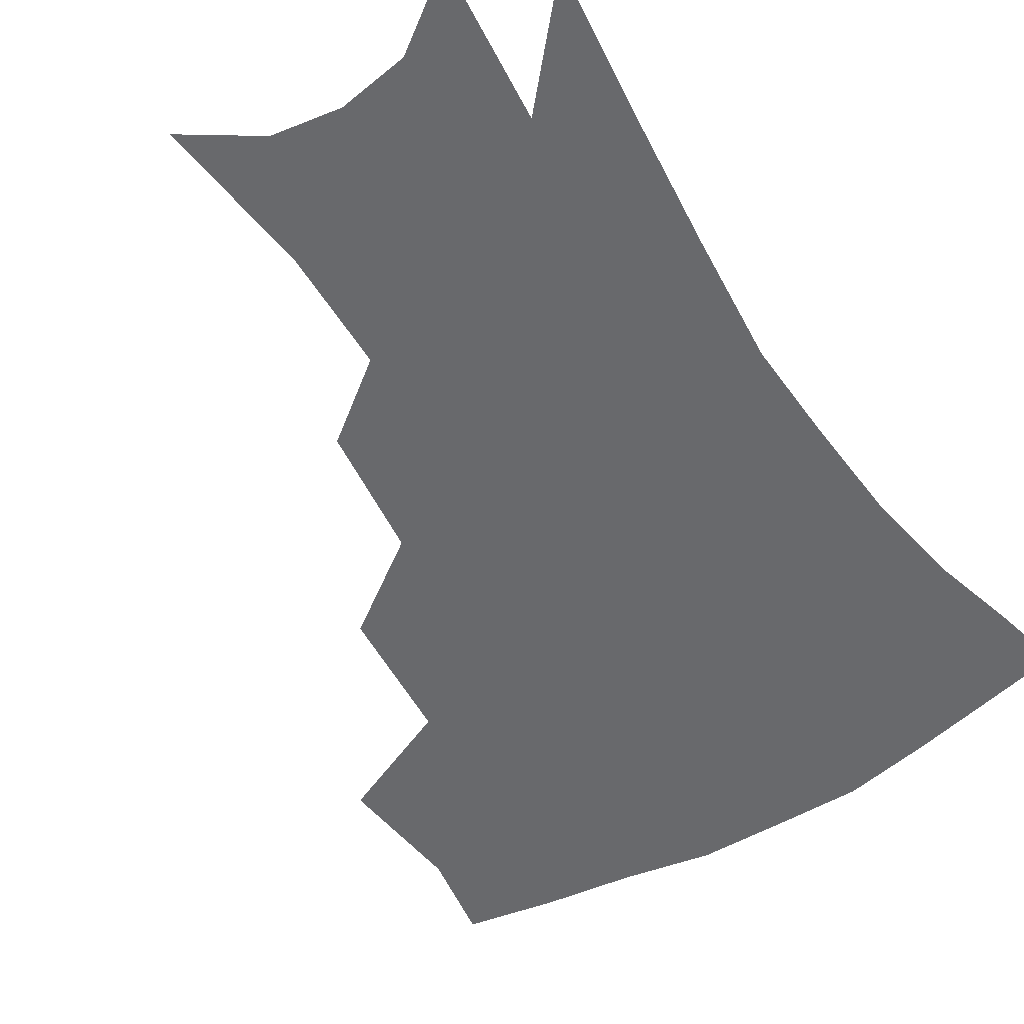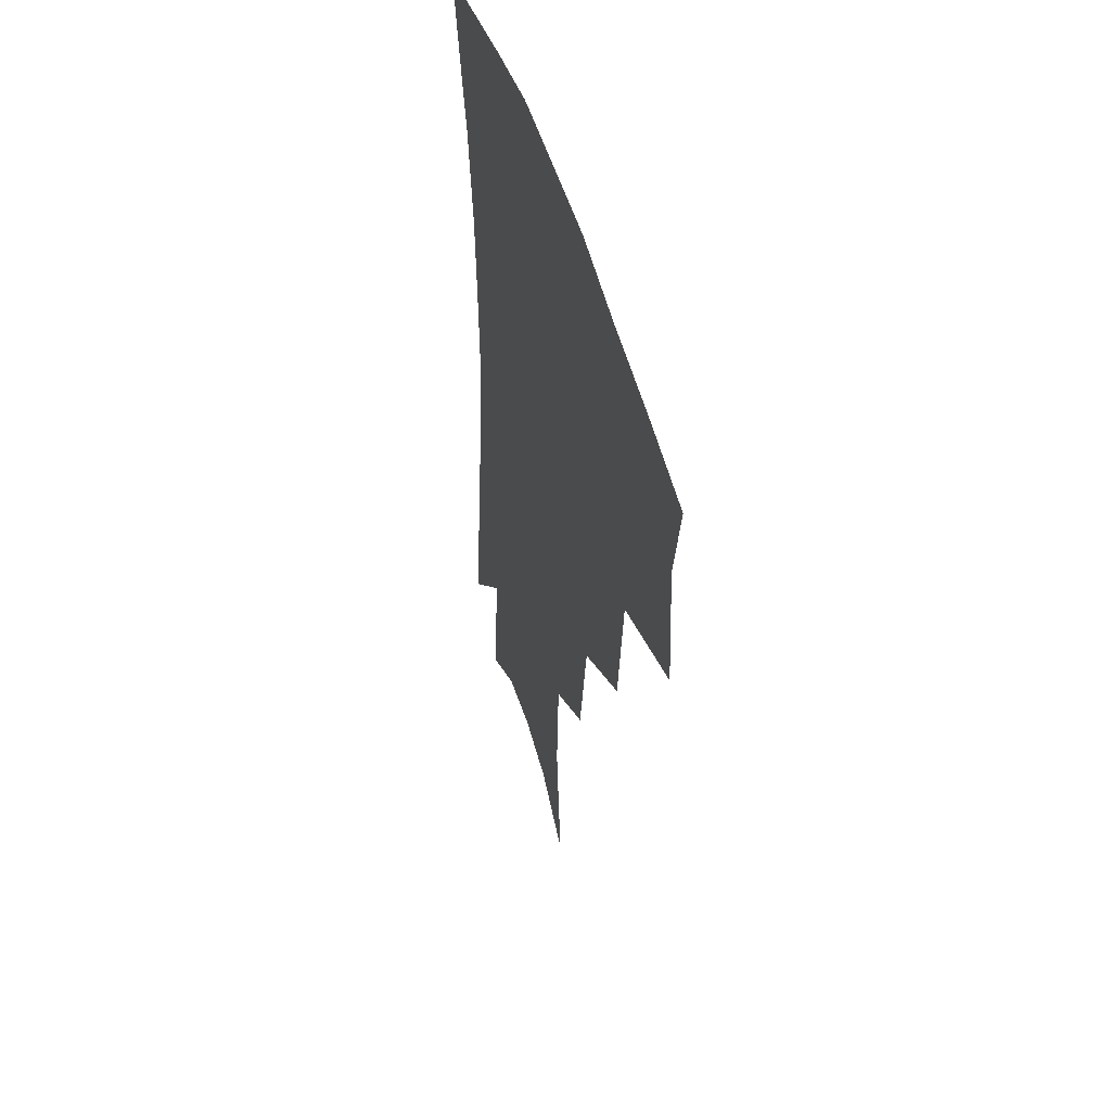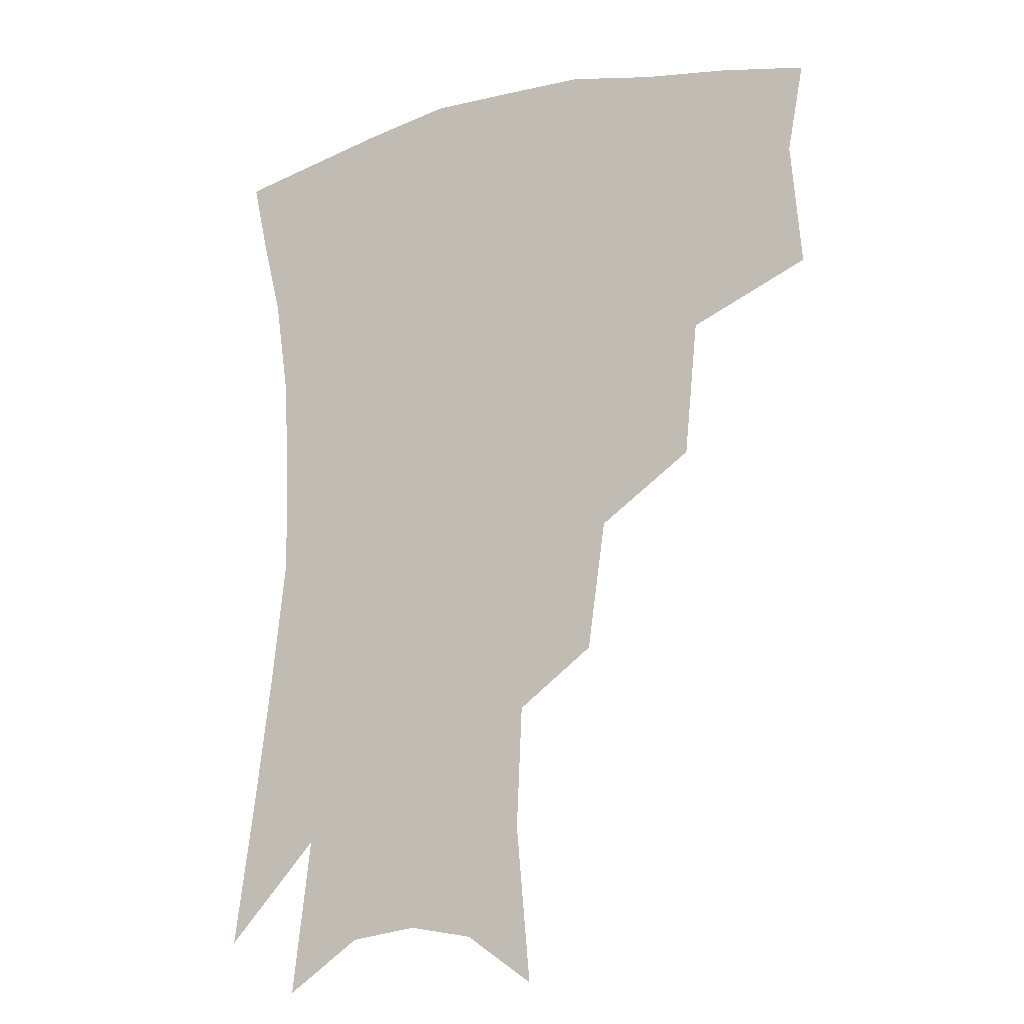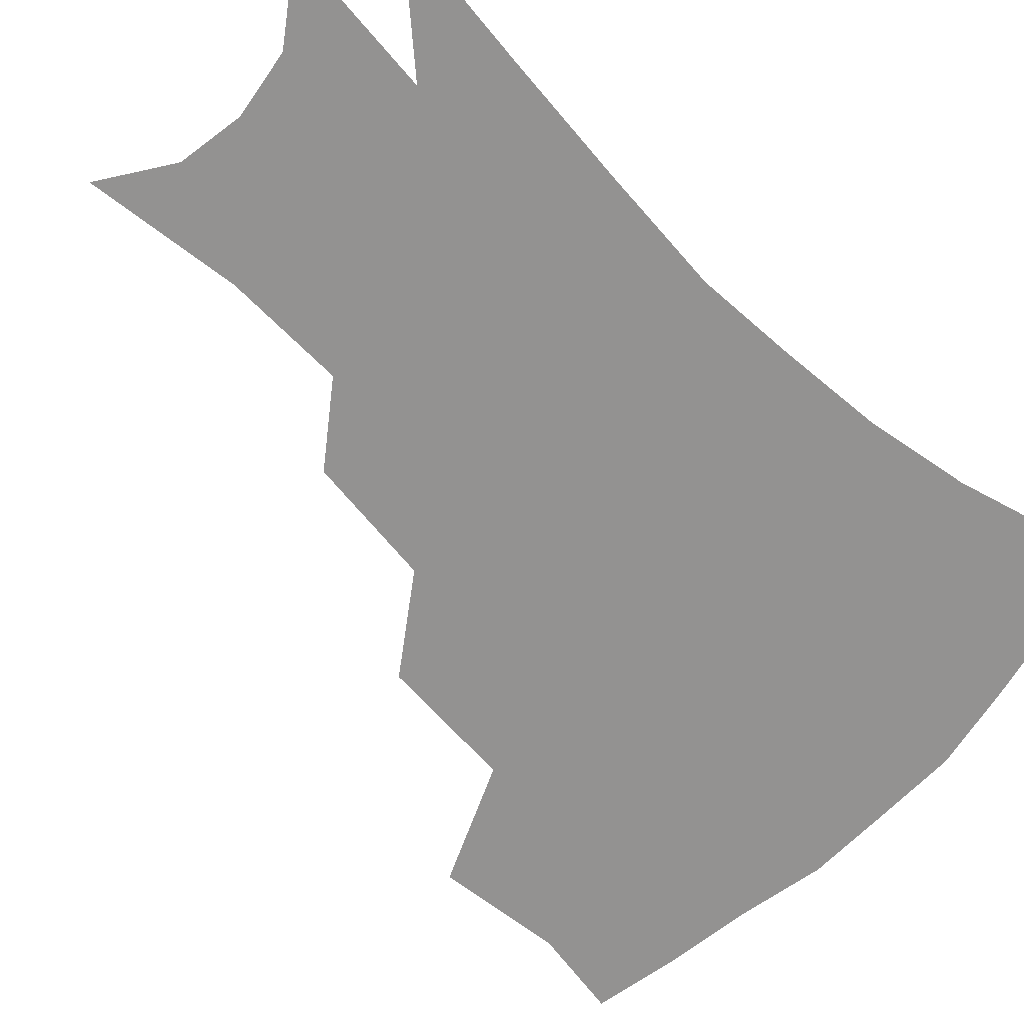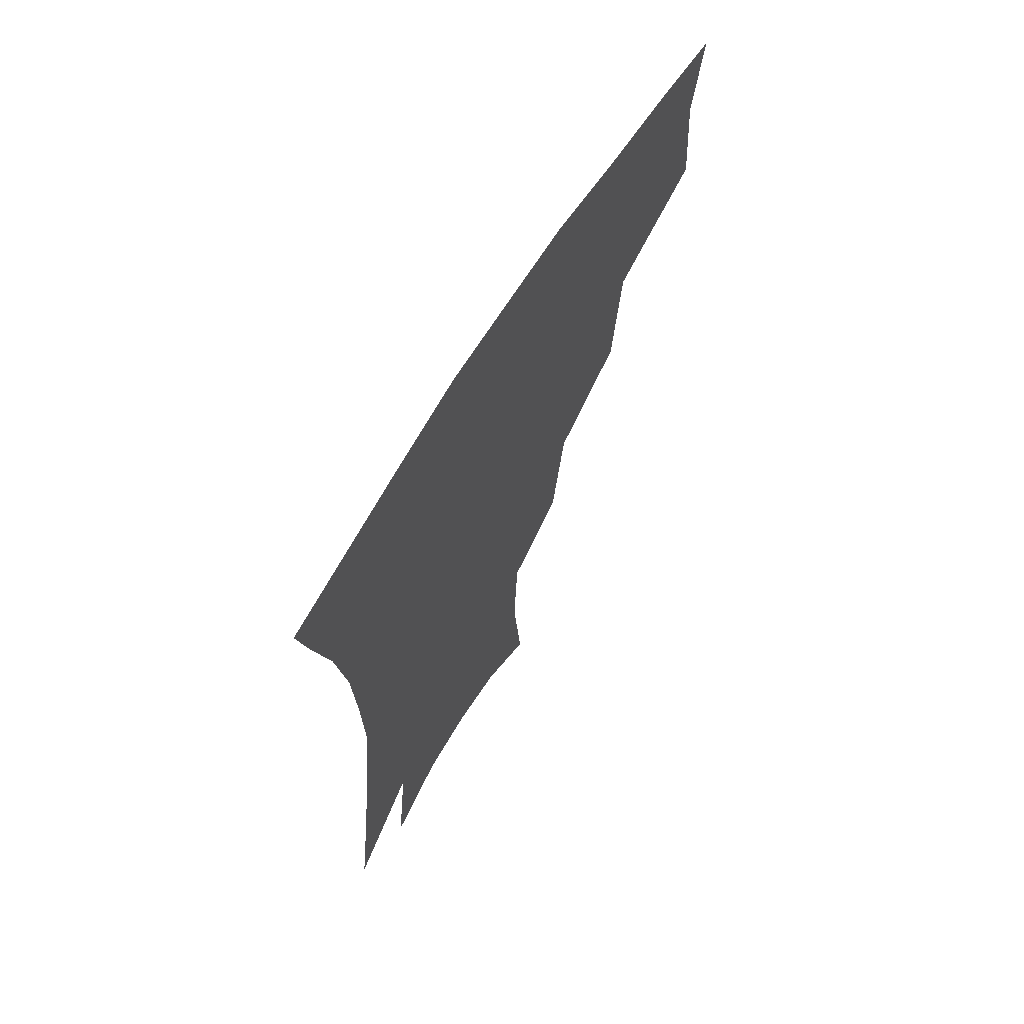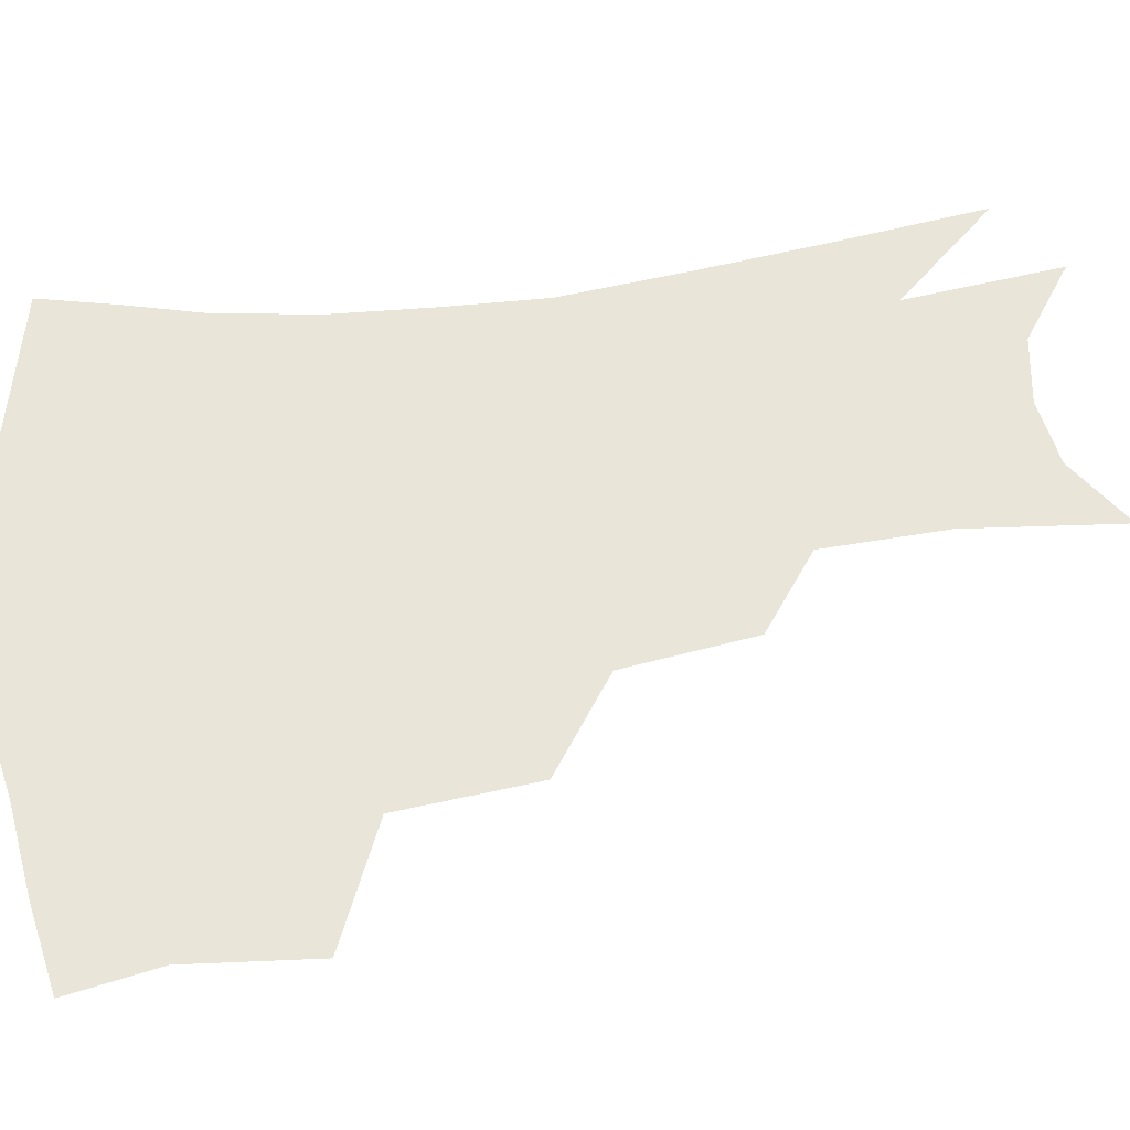
<metadata>
{"format":"obj","ext":"obj","renderer":"f3d","projection":"perspective","resolution":1024,"background":"white","views":[{"elev":-52.7,"azim":33.5,"up":"+Z"},{"elev":50.0,"azim":-106.2,"up":"+Y"},{"elev":-16.1,"azim":-152.7,"up":"+Y"},{"elev":-66.4,"azim":47.3,"up":"+Z"},{"elev":68.0,"azim":121.8,"up":"+Y"},{"elev":58.0,"azim":-97.2,"up":"+Z"}]}
</metadata>
<code>
v 463.7 341.9 0
v 467 381.9 0
v 461.7 410.1 0
v 506 282.9 0
v 501.6 326 0
v 499.3 360.8 0
v 494.8 387.8 0
v 489.4 415.7 0
v 541.6 221.8 0
v 535.7 262.7 0
v 530 300.4 0
v 528 338.4 0
v 525.2 365.8 0
v 521.5 392.1 0
v 517.3 419.8 0
v 563.4 116.3 0
v 567.8 165.5 0
v 566 204.1 0
v 561 244.7 0
v 556.4 278.3 0
v 554 314.4 0
v 552 342.5 0
v 551.1 369.7 0
v 548.6 395.1 0
v 544.6 425.5 0
v 585.1 131.4 0
v 586.4 175.7 0
v 583.4 213.8 0
v 579.7 252.6 0
v 577.3 288.9 0
v 576.4 320.4 0
v 576.1 346.8 0
v 575.8 371.2 0
v 575.2 396.1 0
v 572.2 426.2 0
v 606.2 135.1 0
v 604.8 182.8 0
v 601.4 222 0
v 598.6 258.3 0
v 597.3 292.1 0
v 597.5 320.9 0
v 598.6 347 0
v 600.6 372.3 0
v 600.7 396.4 0
v 598.9 426.6 0
v 627.9 132.1 0
v 623.9 179.2 0
v 619.8 221 0
v 617.5 256.7 0
v 617 288.4 0
v 617.9 319.2 0
v 620.4 347 0
v 623.5 370.9 0
v 626.4 394 0
v 626.7 421.5 0
v 651.8 115.7 0
v 645.8 165.3 0
v 639.7 212.4 0
v 637.7 247.3 0
v 636.8 280.7 0
v 637.5 313.4 0
v 640.5 342.3 0
v 645.5 367.2 0
v 650.2 391 0
v 653.1 415.8 0
v 675.7 132.9 0
v 669.1 180.5 0
v 663.7 222.4 0
v 659.1 263.3 0
v 659.8 295.2 0
v 661.4 328.9 0
v 666.1 361.8 0
v 672.4 386.9 0
v 677.5 410.4 0
f 5 6 1
f 1 6 2
f 6 7 2
f 2 7 3
f 7 8 3
f 10 11 4
f 4 11 5
f 11 12 5
f 5 12 6
f 12 13 6
f 6 13 7
f 13 14 7
f 7 14 8
f 14 15 8
f 18 19 9
f 9 19 10
f 19 20 10
f 10 20 11
f 20 21 11
f 11 21 12
f 21 22 12
f 12 22 13
f 22 23 13
f 13 23 14
f 23 24 14
f 14 24 15
f 24 25 15
f 16 26 17
f 26 27 17
f 17 27 18
f 27 28 18
f 18 28 19
f 28 29 19
f 19 29 20
f 29 30 20
f 20 30 21
f 30 31 21
f 21 31 22
f 31 32 22
f 22 32 23
f 32 33 23
f 23 33 24
f 33 34 24
f 24 34 25
f 34 35 25
f 26 36 27
f 36 37 27
f 27 37 28
f 37 38 28
f 28 38 29
f 38 39 29
f 29 39 30
f 39 40 30
f 30 40 31
f 40 41 31
f 31 41 32
f 41 42 32
f 32 42 33
f 42 43 33
f 33 43 34
f 43 44 34
f 34 44 35
f 44 45 35
f 36 46 37
f 46 47 37
f 37 47 38
f 47 48 38
f 38 48 39
f 48 49 39
f 39 49 40
f 49 50 40
f 40 50 41
f 50 51 41
f 41 51 42
f 51 52 42
f 42 52 43
f 52 53 43
f 43 53 44
f 53 54 44
f 44 54 45
f 54 55 45
f 46 56 47
f 56 57 47
f 47 57 48
f 57 58 48
f 48 58 49
f 58 59 49
f 49 59 50
f 59 60 50
f 50 60 51
f 60 61 51
f 51 61 52
f 61 62 52
f 52 62 53
f 62 63 53
f 53 63 54
f 63 64 54
f 54 64 55
f 64 65 55
f 57 66 58
f 66 67 58
f 58 67 59
f 67 68 59
f 59 68 60
f 68 69 60
f 60 69 61
f 69 70 61
f 61 70 62
f 70 71 62
f 62 71 63
f 71 72 63
f 63 72 64
f 72 73 64
f 64 73 65
f 73 74 65

</code>
